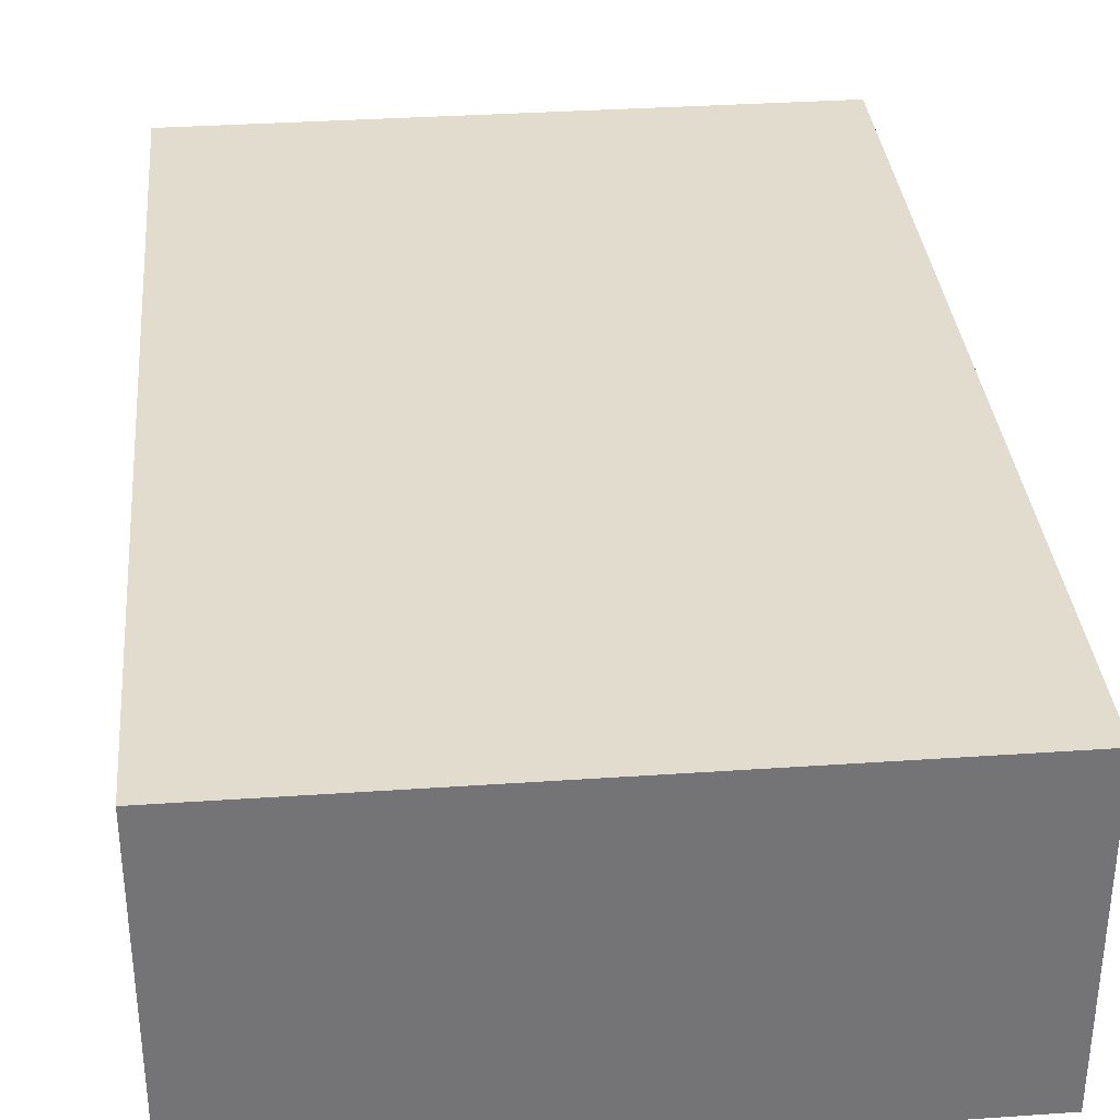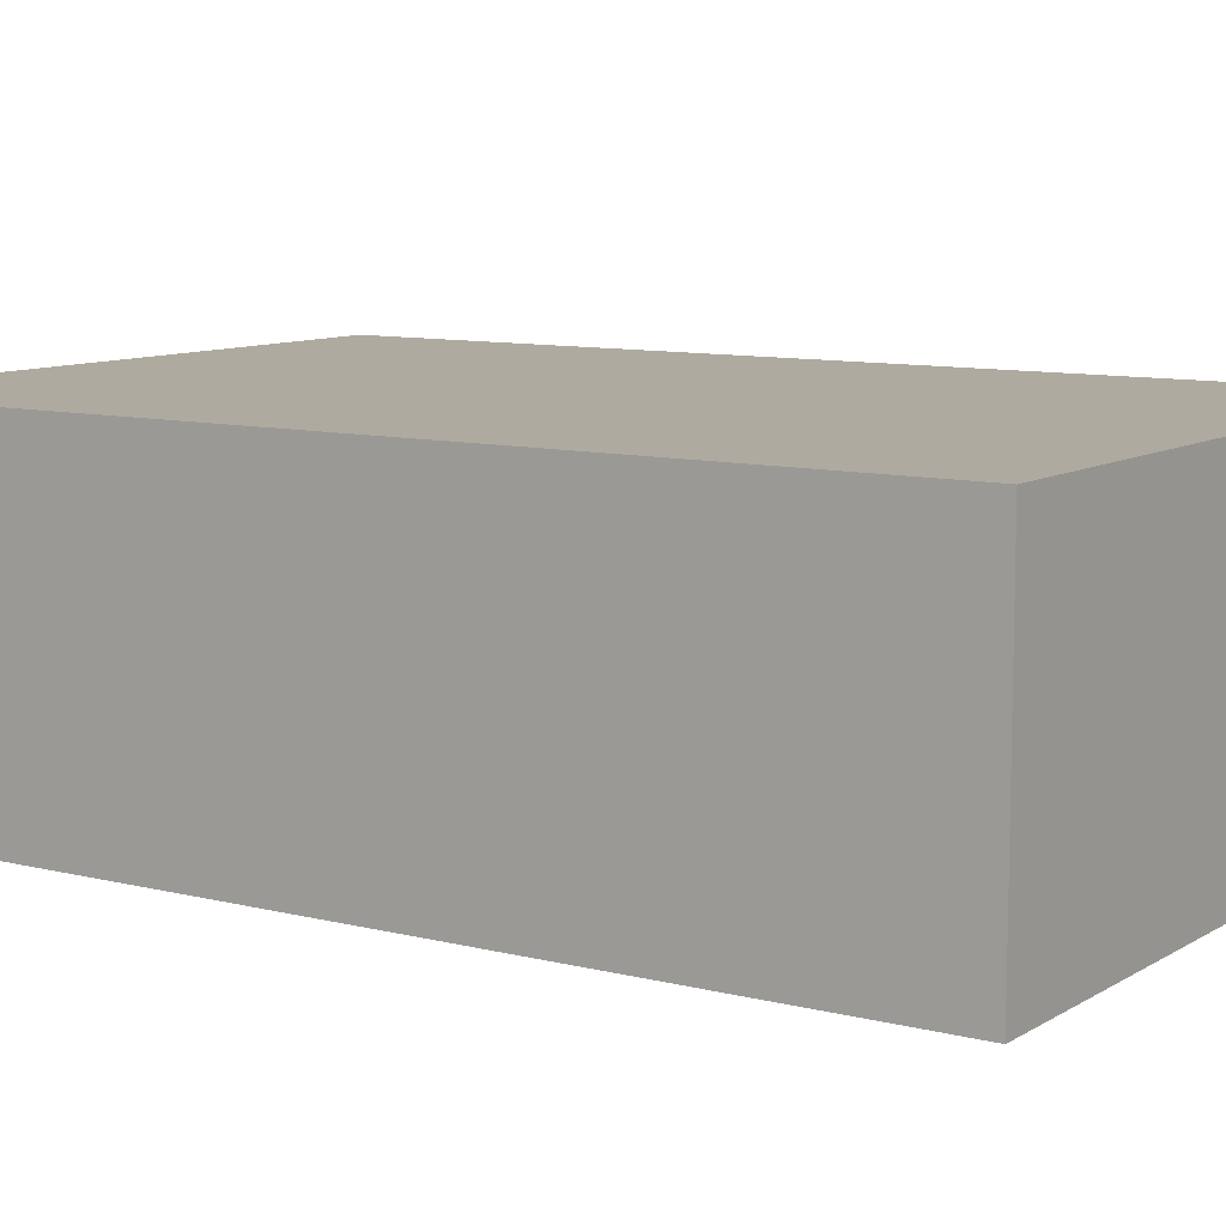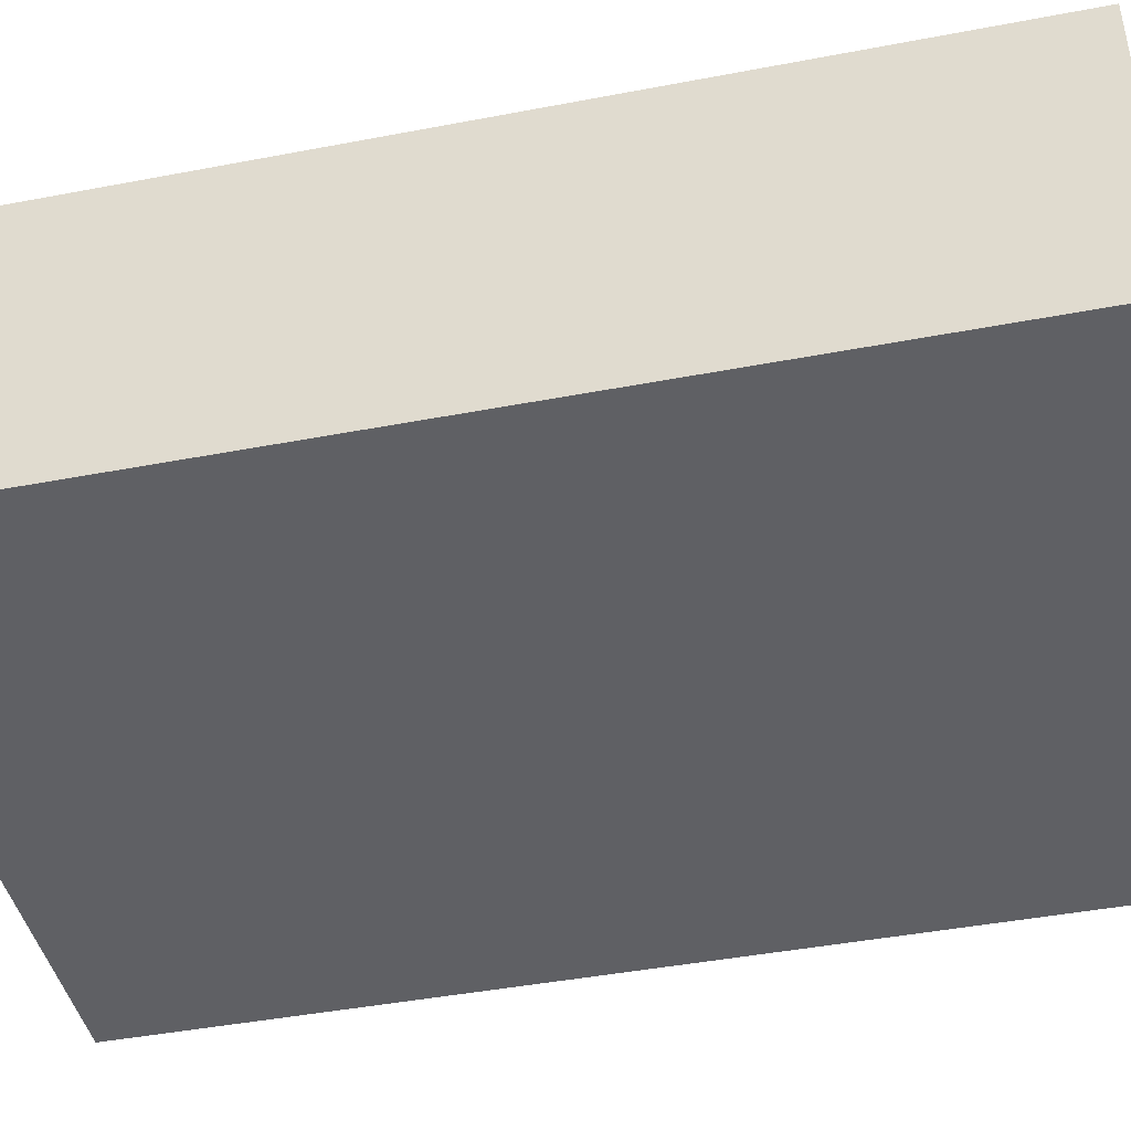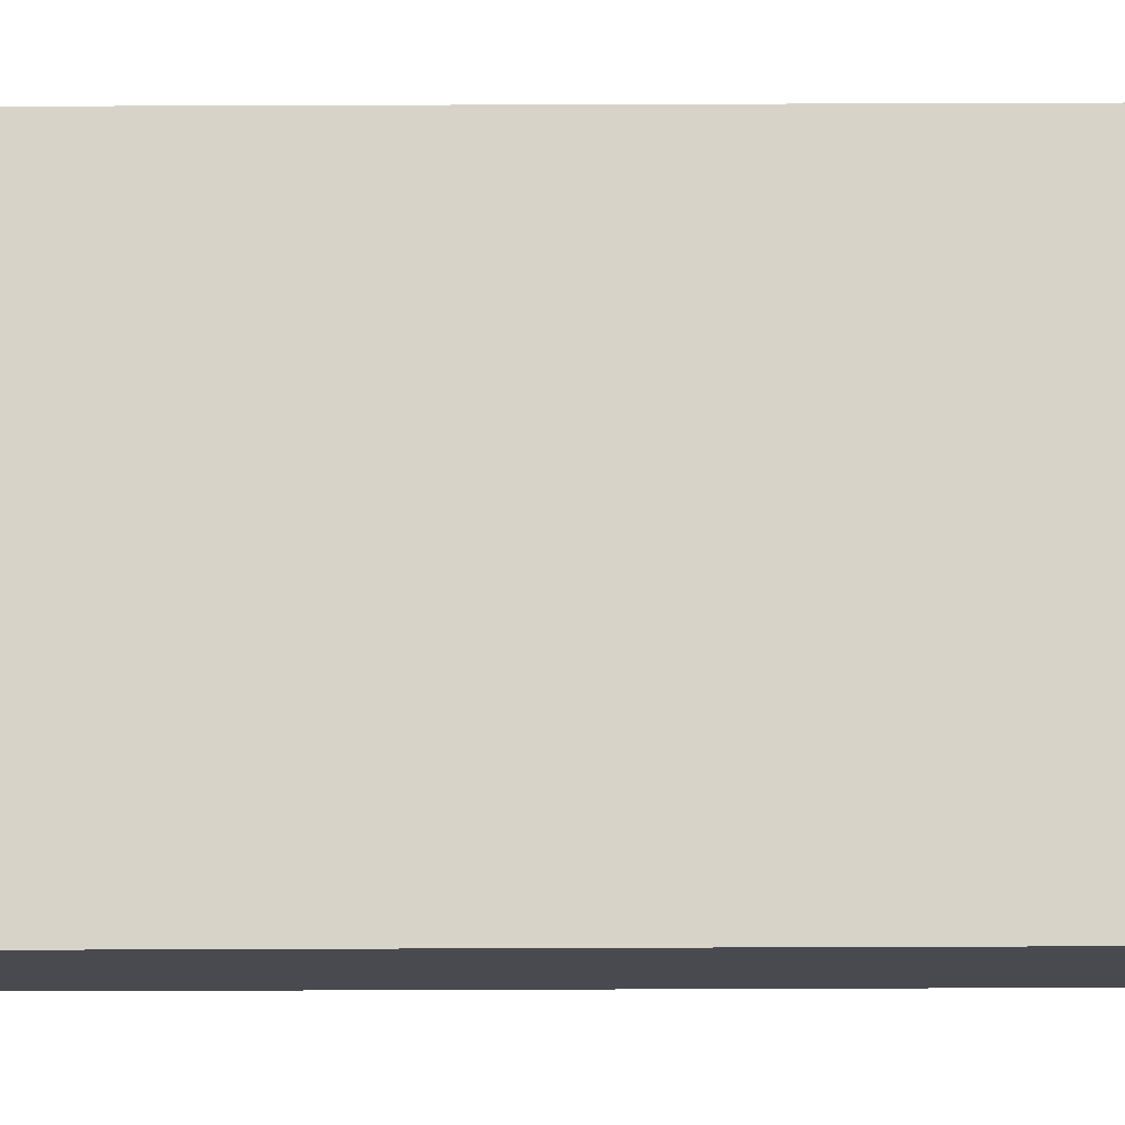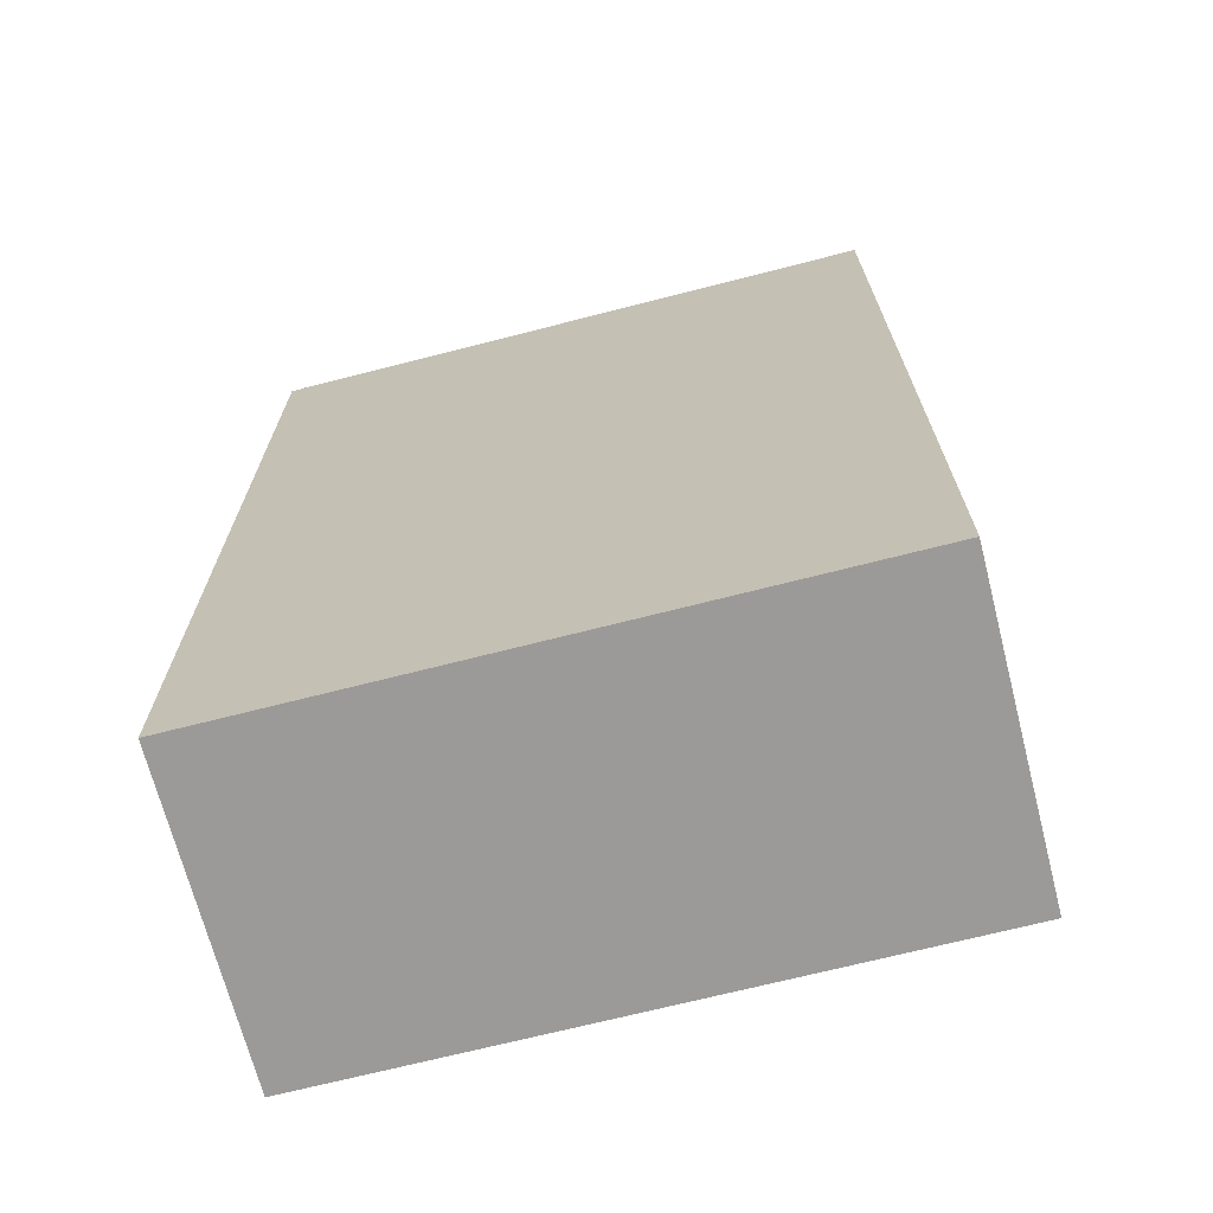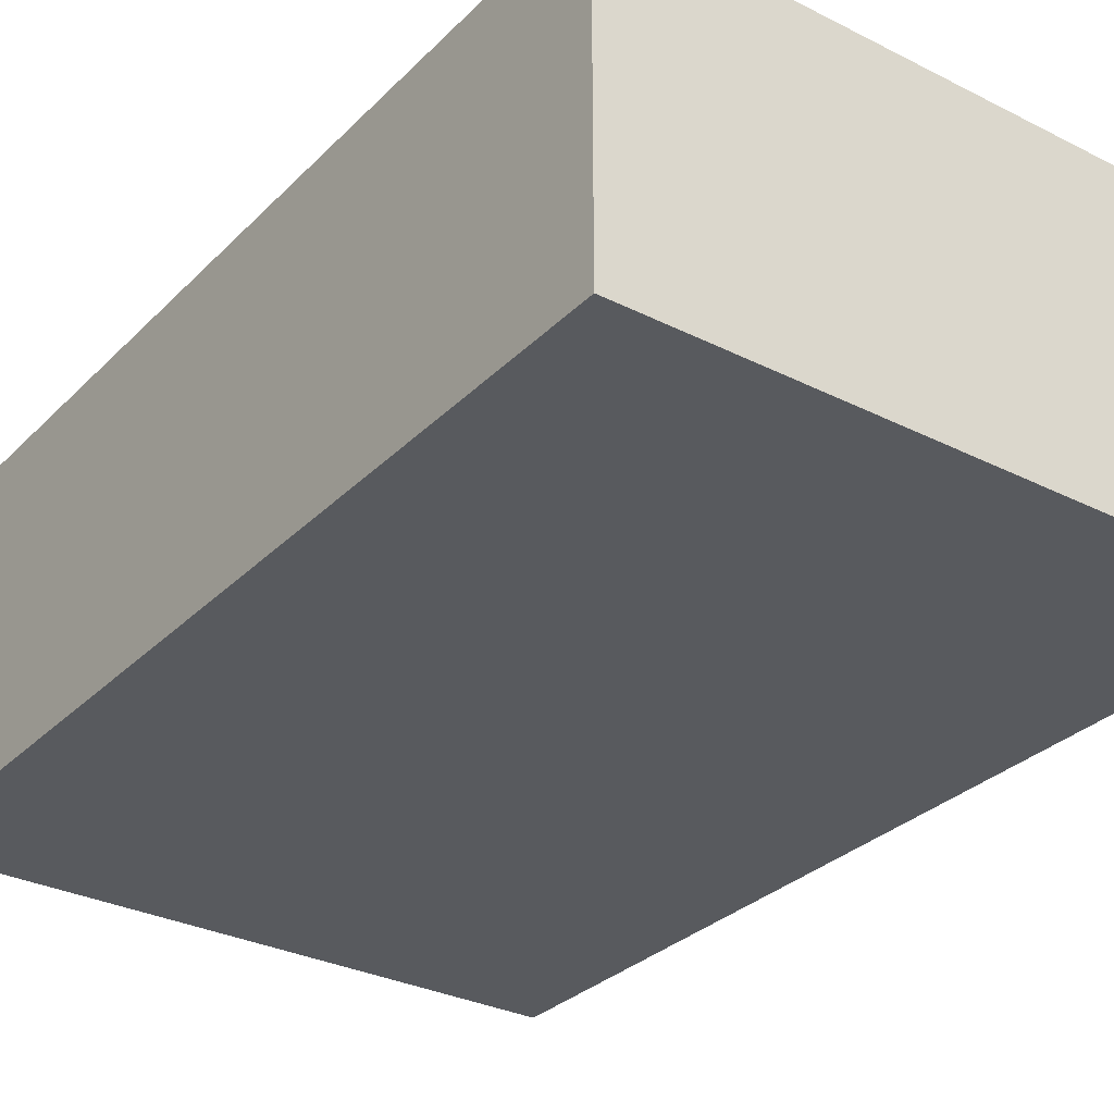
<metadata>
{"format":"obj","ext":"obj","renderer":"f3d","projection":"perspective","resolution":1024,"background":"white","views":[{"elev":34.1,"azim":-5.3,"up":"+Y"},{"elev":9.4,"azim":123.6,"up":"+Y"},{"elev":-44.0,"azim":102.6,"up":"+Y"},{"elev":76.5,"azim":89.8,"up":"+Y"},{"elev":-69.4,"azim":14.4,"up":"+Z"},{"elev":-30.8,"azim":-35.9,"up":"+Y"}]}
</metadata>
<code>
g pb_Mesh432062
v 0 0 0
v -2 0 0
v 0 1 0
v -2 1 0
v -2 0 0
v -2 0 -3
v -2 1 0
v -2 1 -3
v -2 0 -3
v 0 0 -3
v -2 1 -3
v 0 1 -3
v 0 0 -3
v 0 0 0
v 0 1 -3
v 0 1 0
v 0 1 0
v -2 1 0
v 0 1 -3
v -2 1 -3
v 0 0 -3
v -2 0 -3
v 0 0 0
v -2 0 0
g pb_Mesh432062_0
f 3 2 1
f 3 4 2
f 7 6 5
f 7 8 6
f 11 10 9
f 11 12 10
f 15 14 13
f 15 16 14
f 19 18 17
f 19 20 18
f 23 22 21
f 23 24 22

</code>
